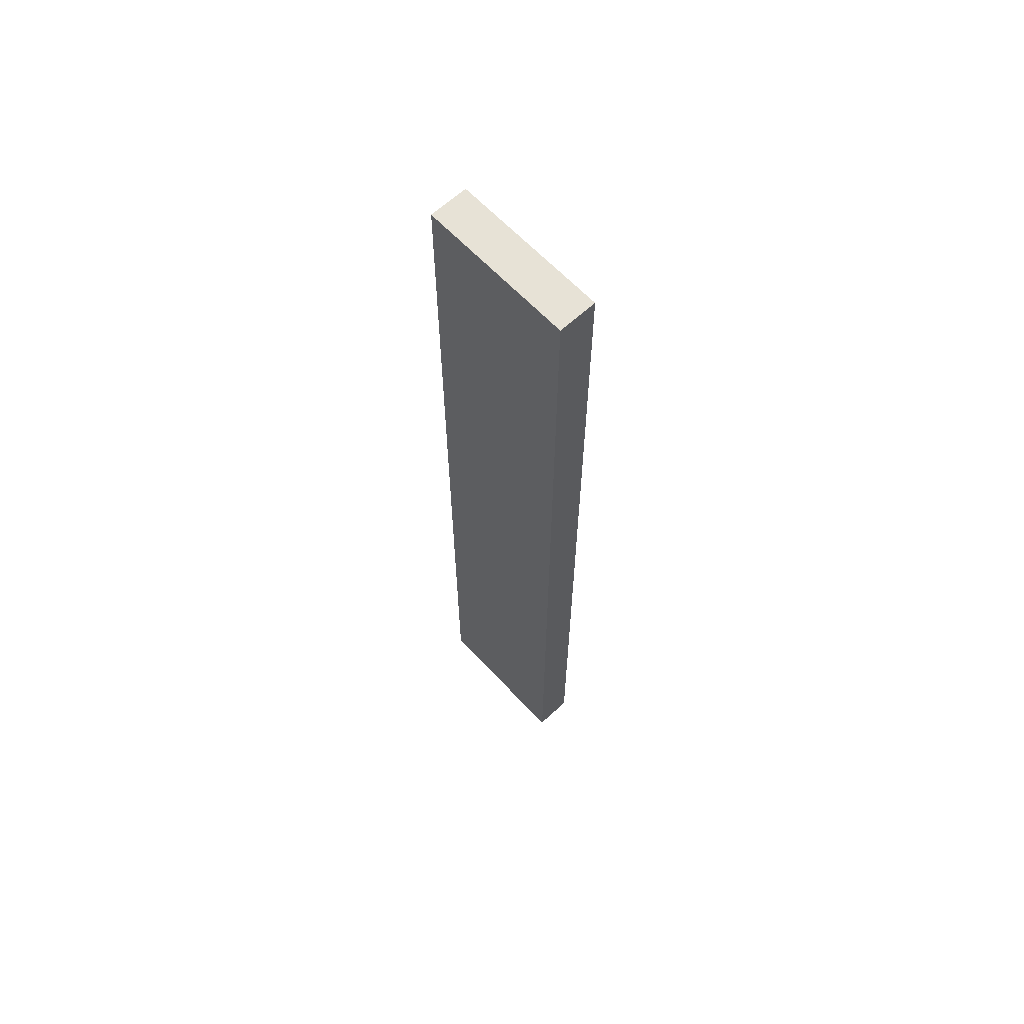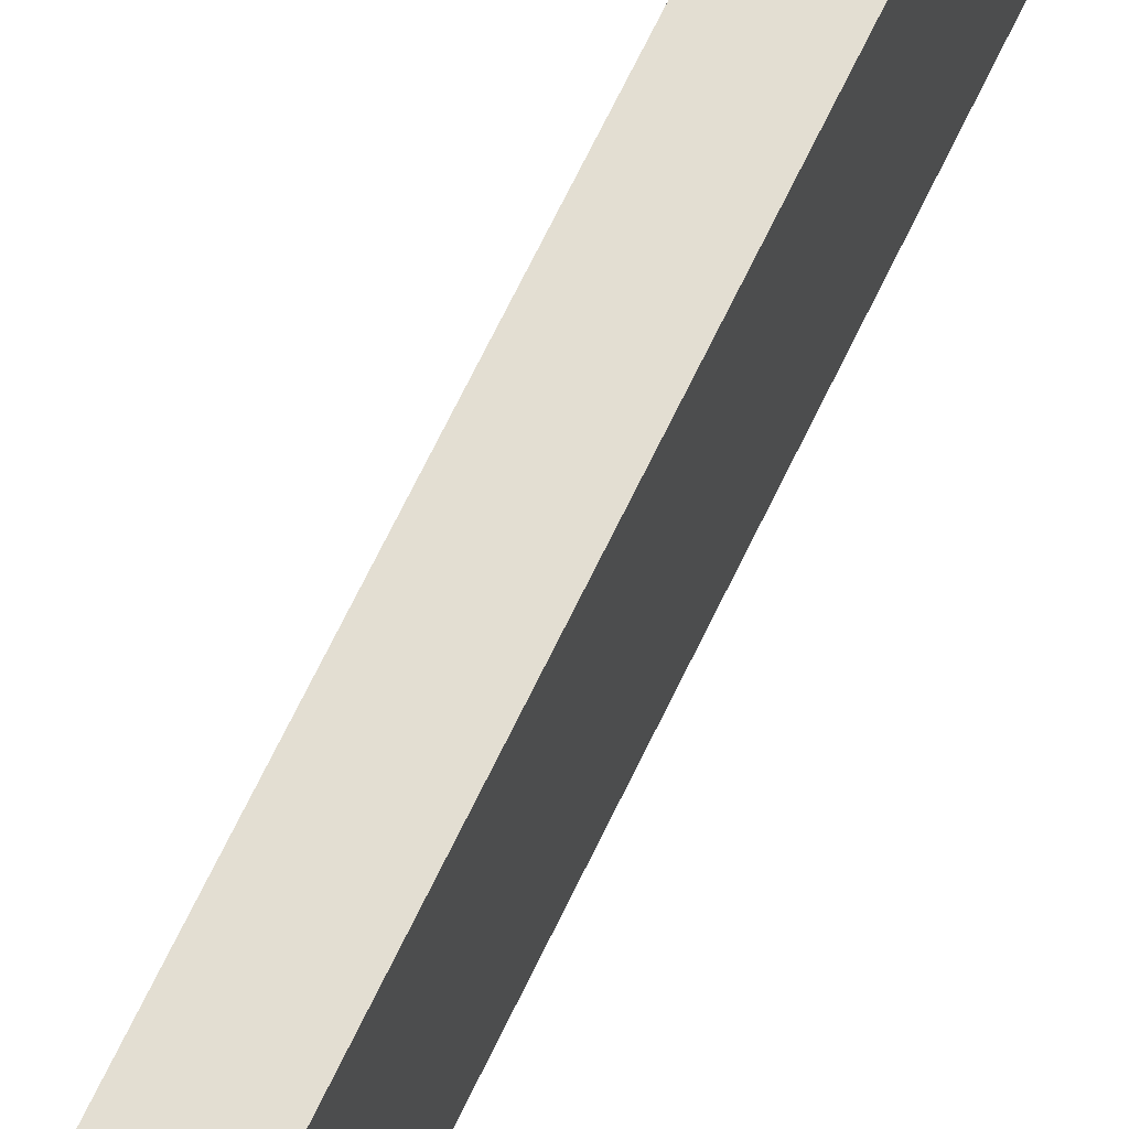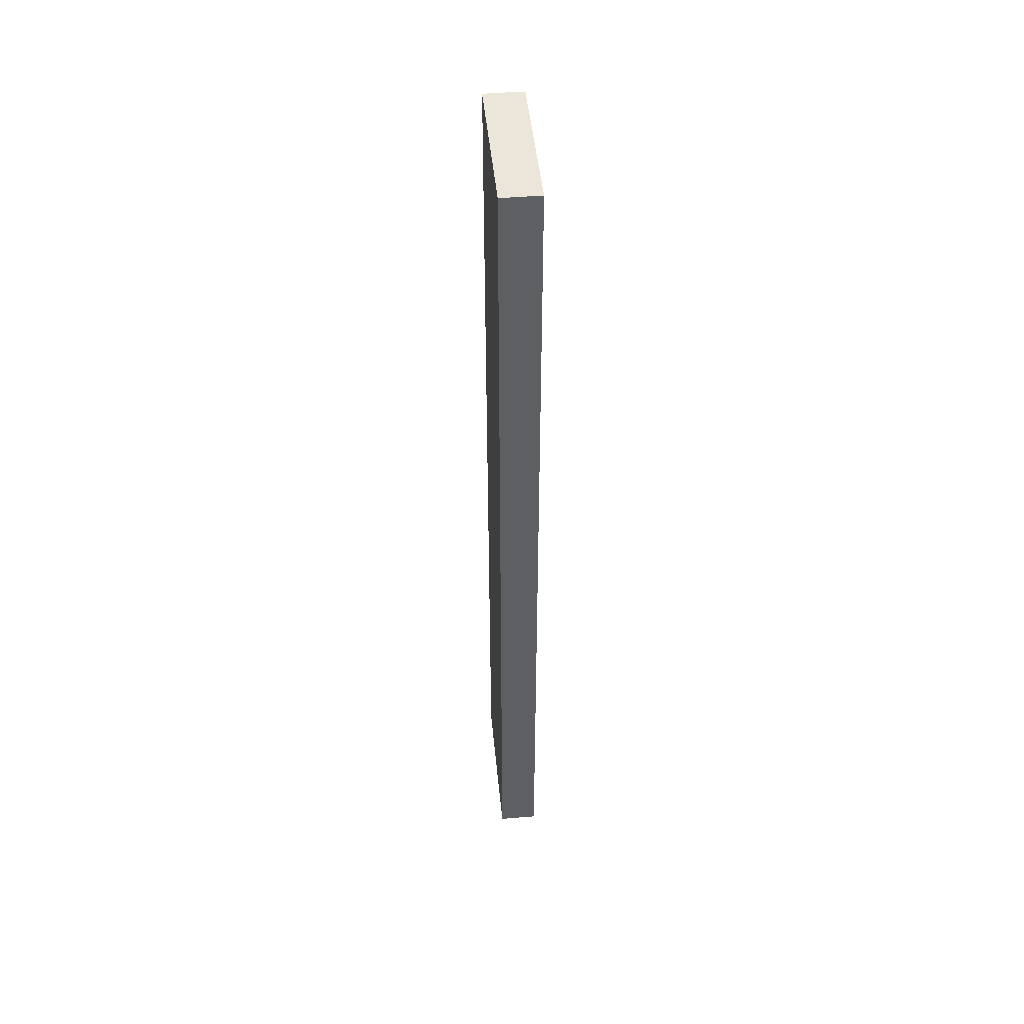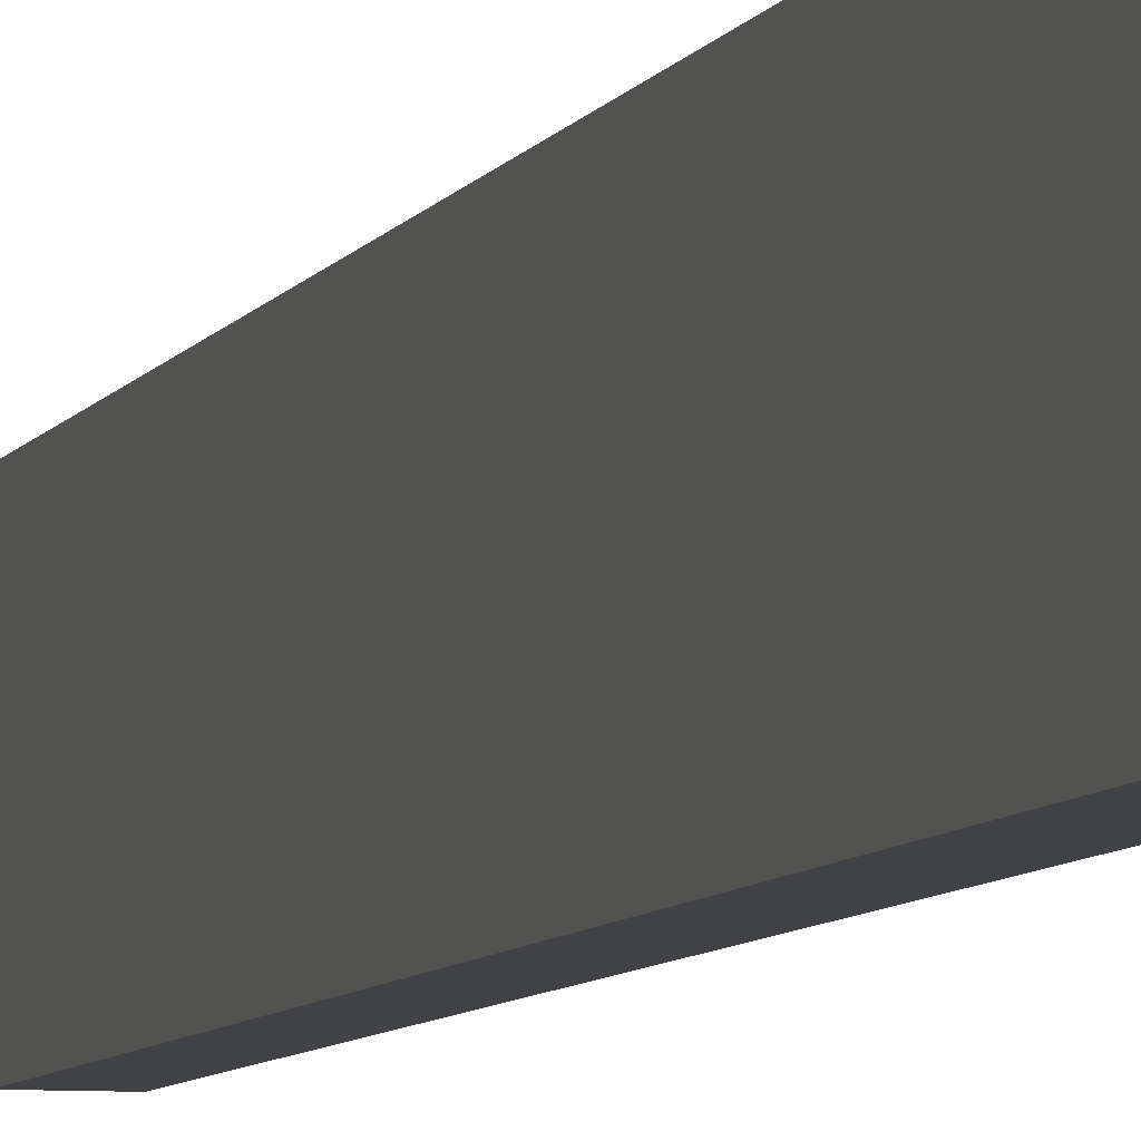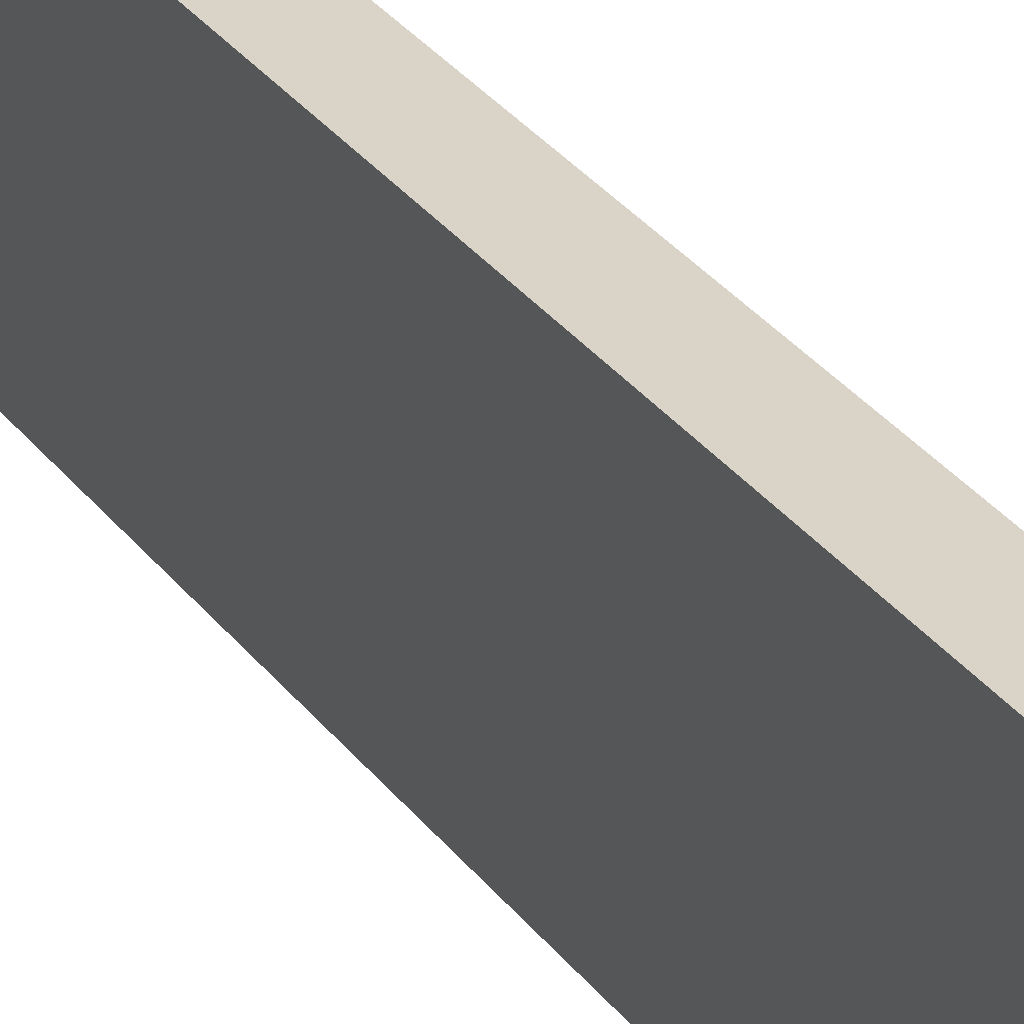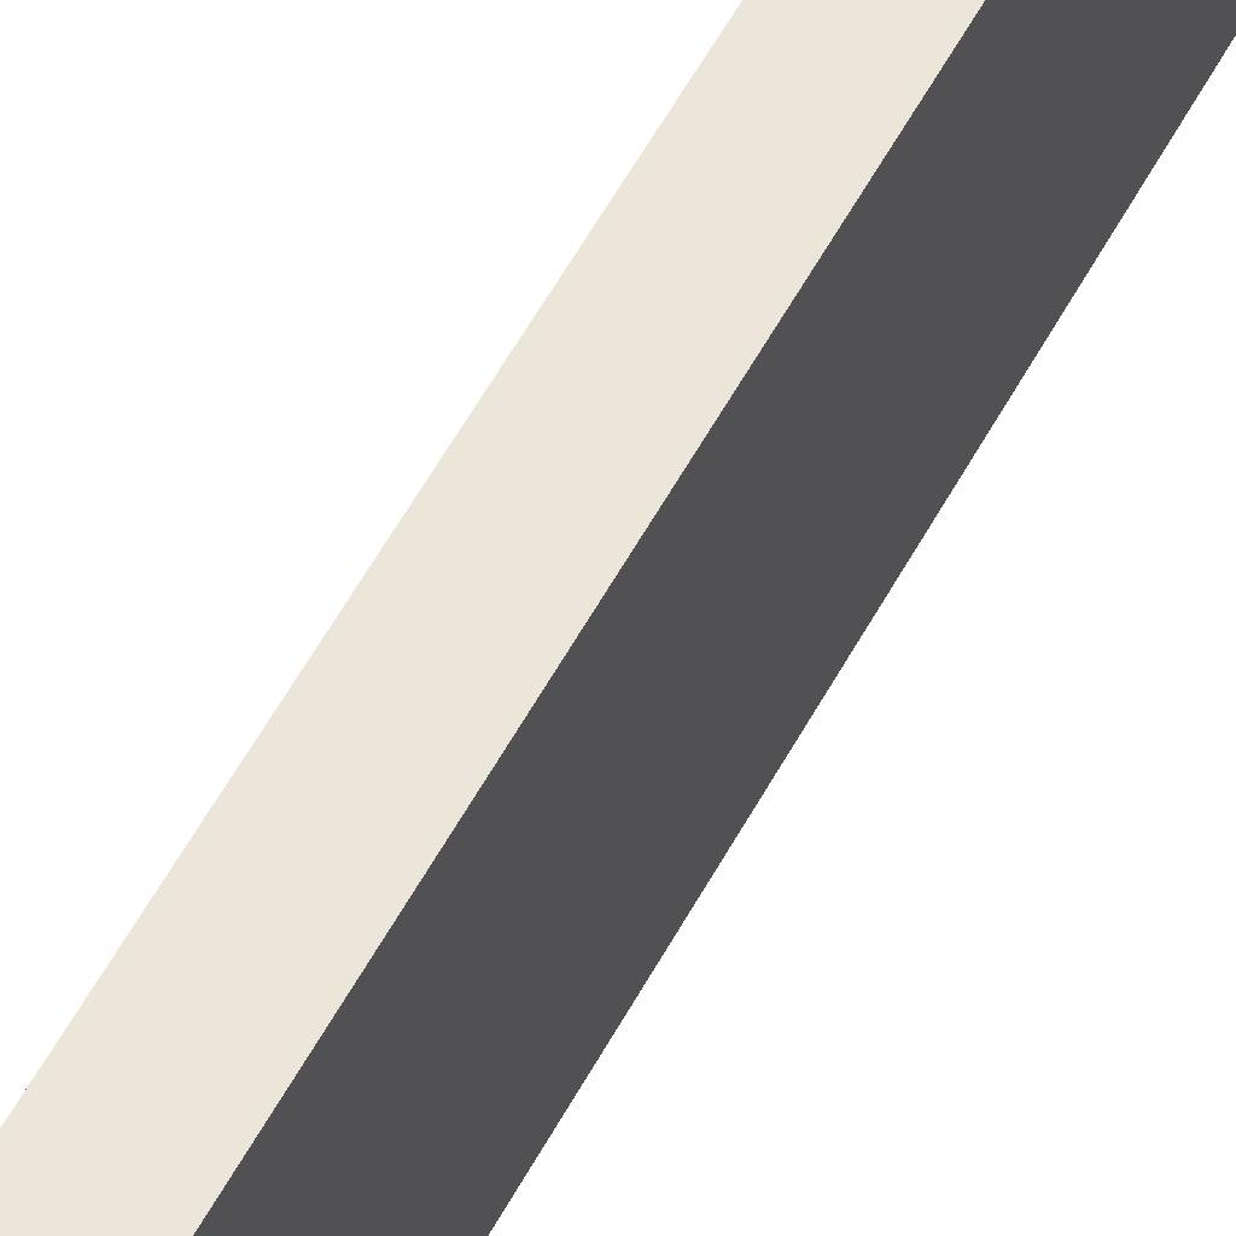
<metadata>
{"format":"obj","ext":"obj","renderer":"f3d","projection":"perspective","resolution":1024,"background":"white","views":[{"elev":63.5,"azim":137.0,"up":"+Y"},{"elev":67.6,"azim":25.5,"up":"+Z"},{"elev":46.8,"azim":-5.5,"up":"+Y"},{"elev":-6.5,"azim":-15.4,"up":"+Z"},{"elev":28.6,"azim":151.8,"up":"+Z"},{"elev":57.0,"azim":-151.8,"up":"+Z"}]}
</metadata>
<code>
g pb_Mesh400450
v 20 -160 0
v 10 -160 0
v 20 80 0
v 10 80 0
v 10 -160 0
v 10 -160 -40
v 10 80 0
v 10 80 -40
v 10 -160 -40
v 20 -160 -40
v 10 80 -40
v 20 80 -40
v 20 -160 -40
v 20 -160 0
v 20 80 -40
v 20 80 0
v 20 80 0
v 10 80 0
v 20 80 -40
v 10 80 -40
v 20 -160 -40
v 10 -160 -40
v 20 -160 0
v 10 -160 0
g pb_Mesh400450_0
f 3 2 1
f 3 4 2
f 7 6 5
f 7 8 6
f 11 10 9
f 11 12 10
f 15 14 13
f 15 16 14
f 19 18 17
f 19 20 18
f 23 22 21
f 23 24 22

</code>
